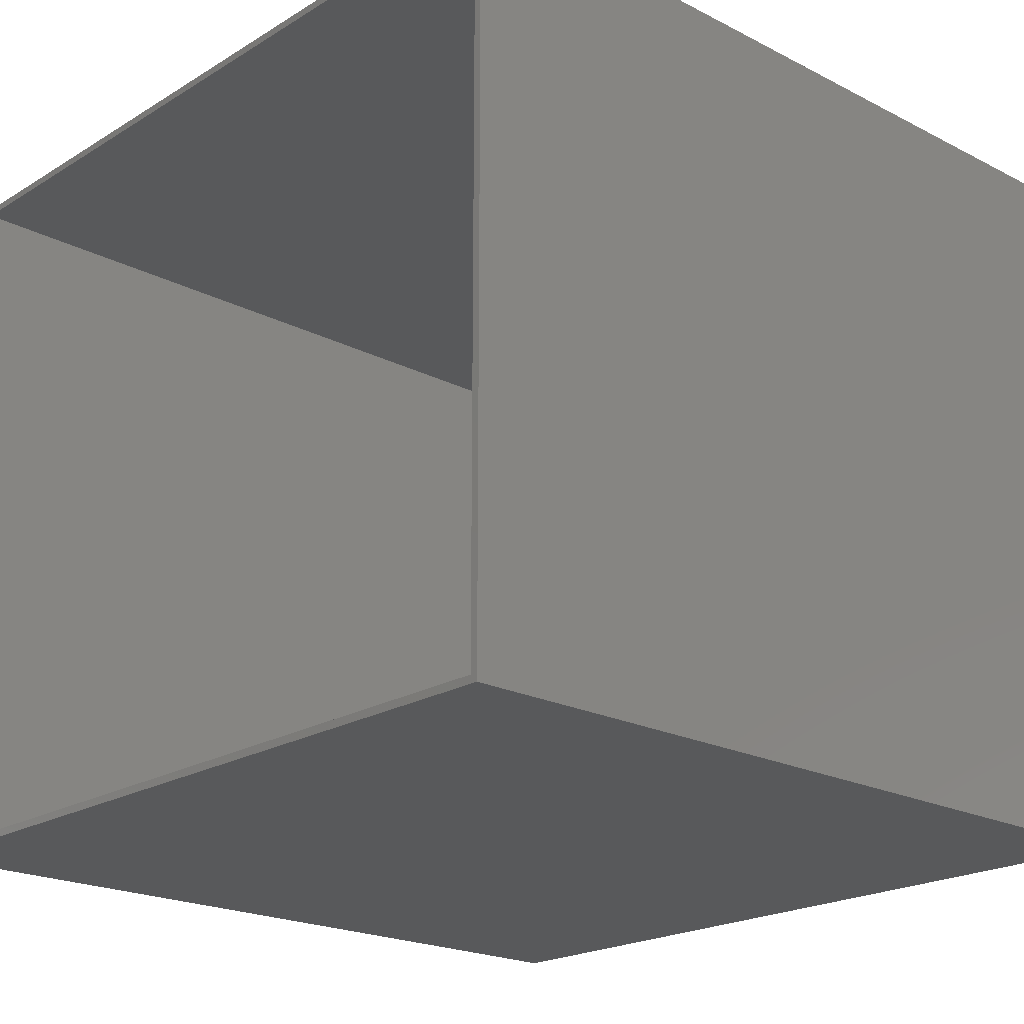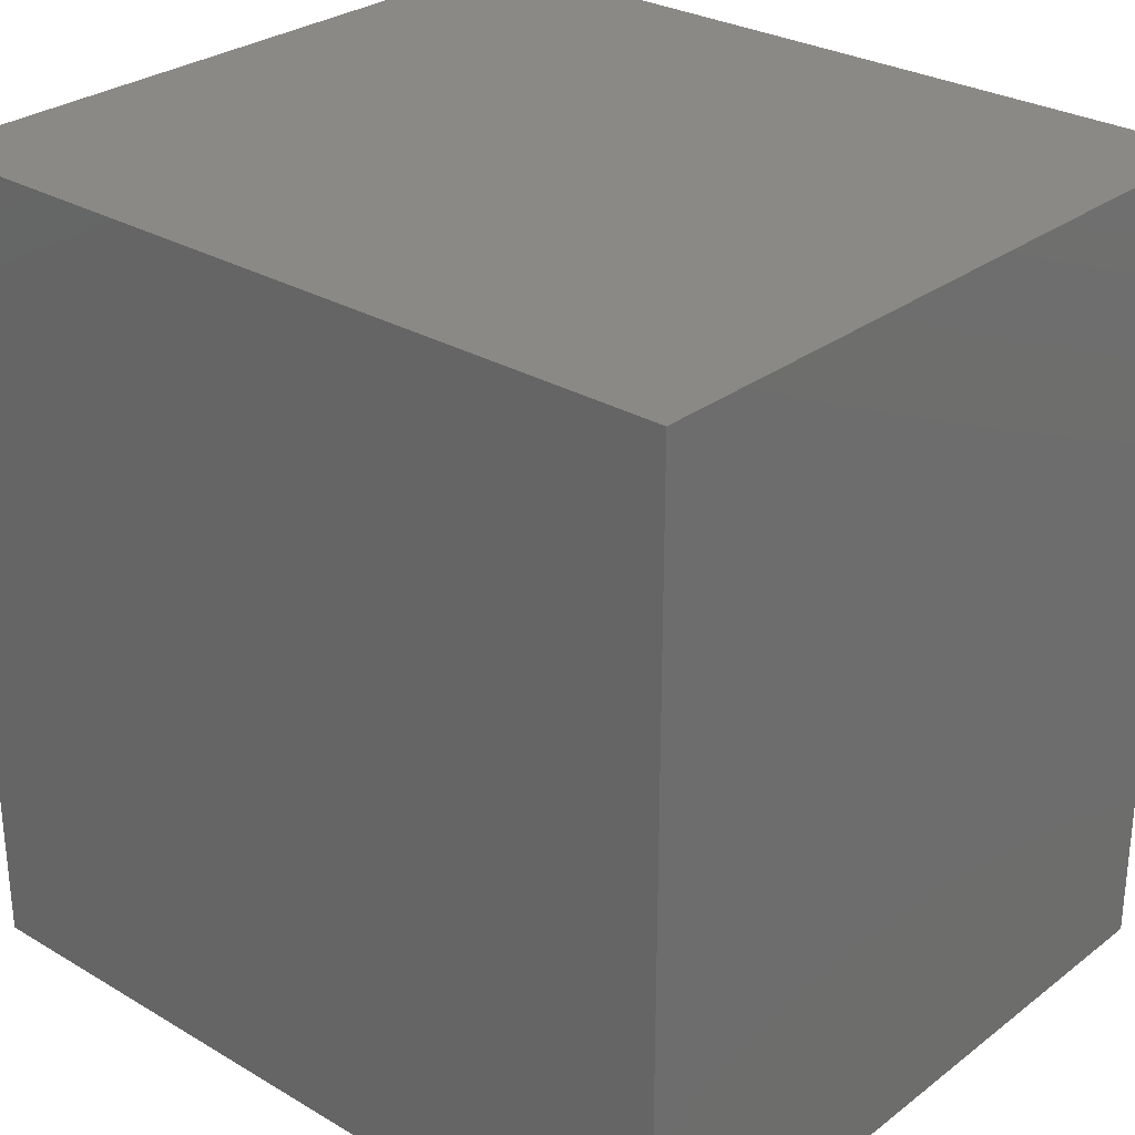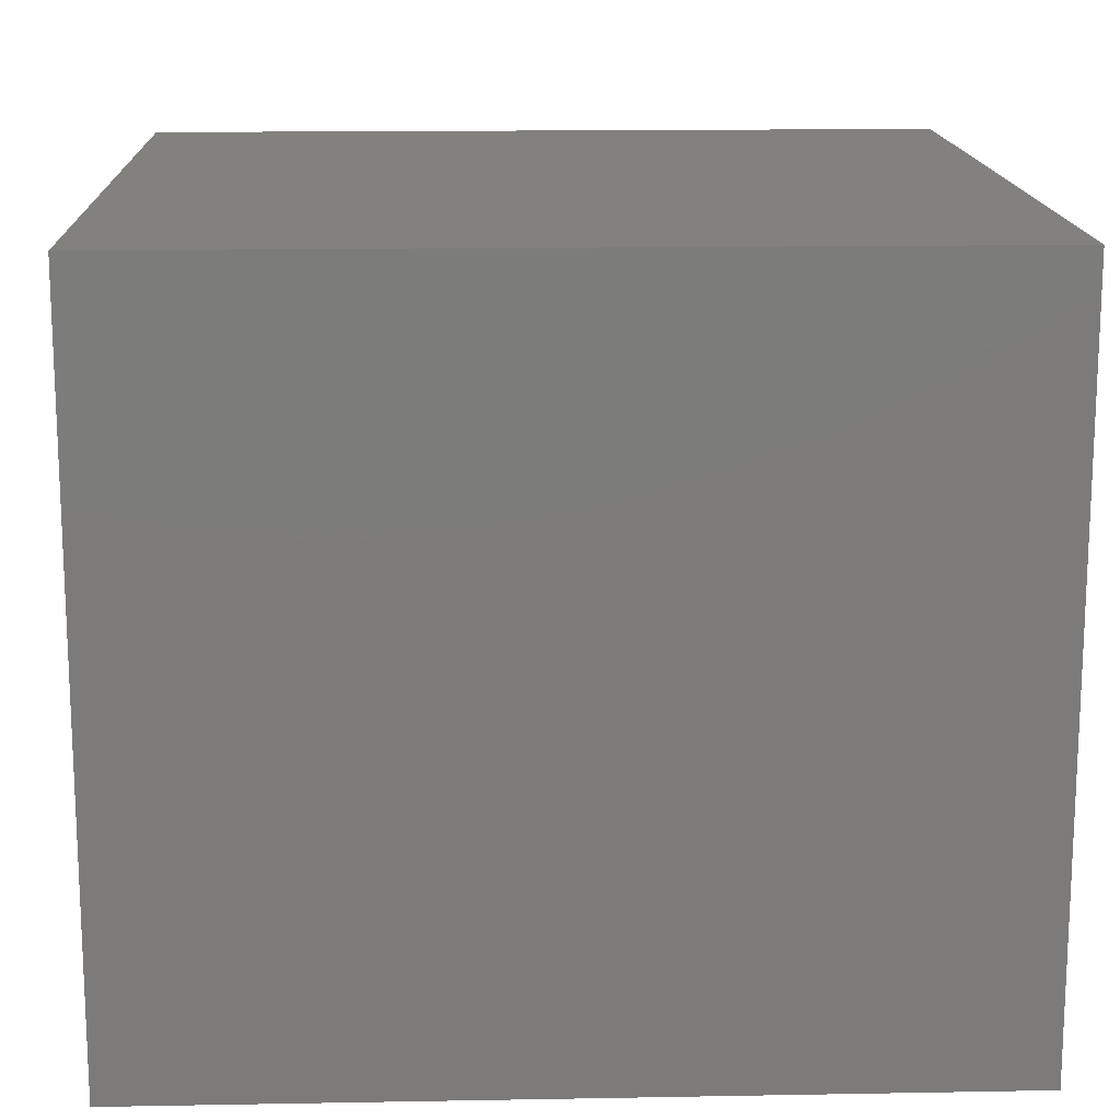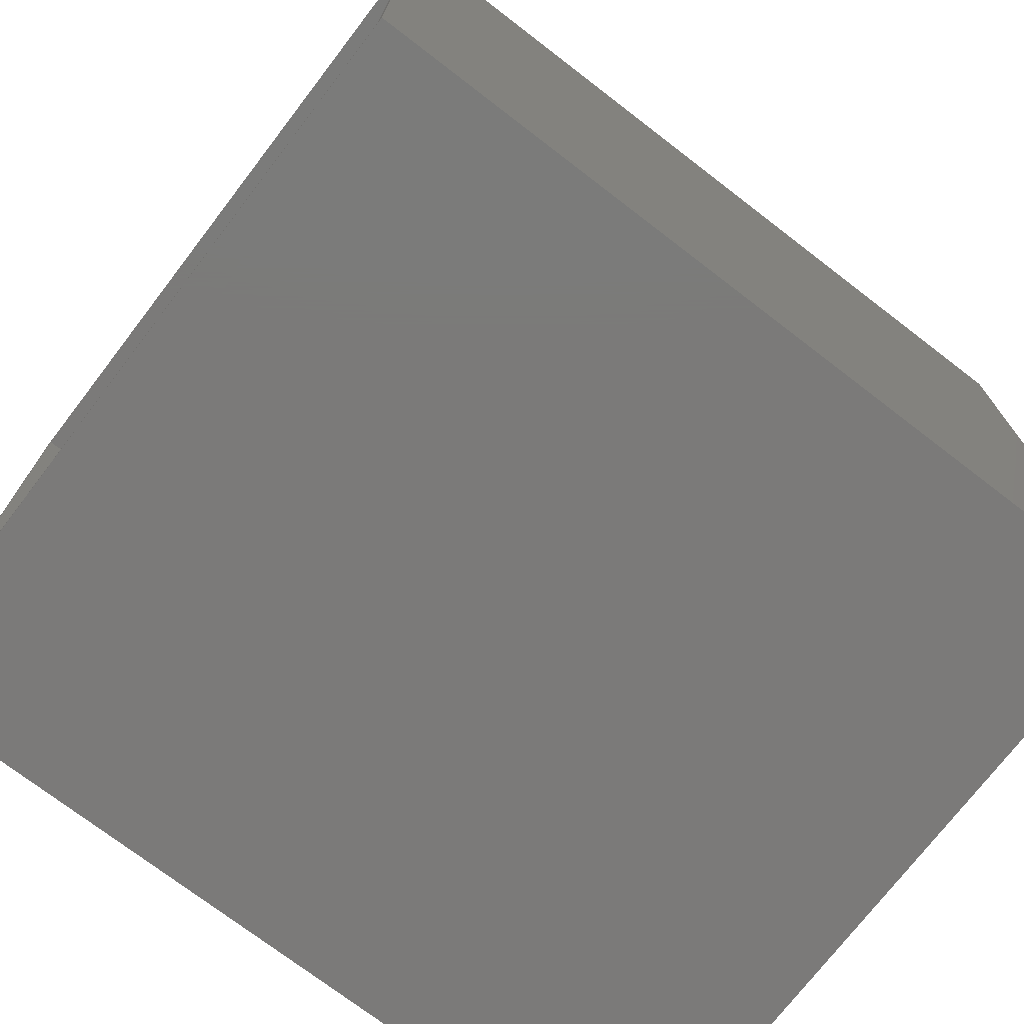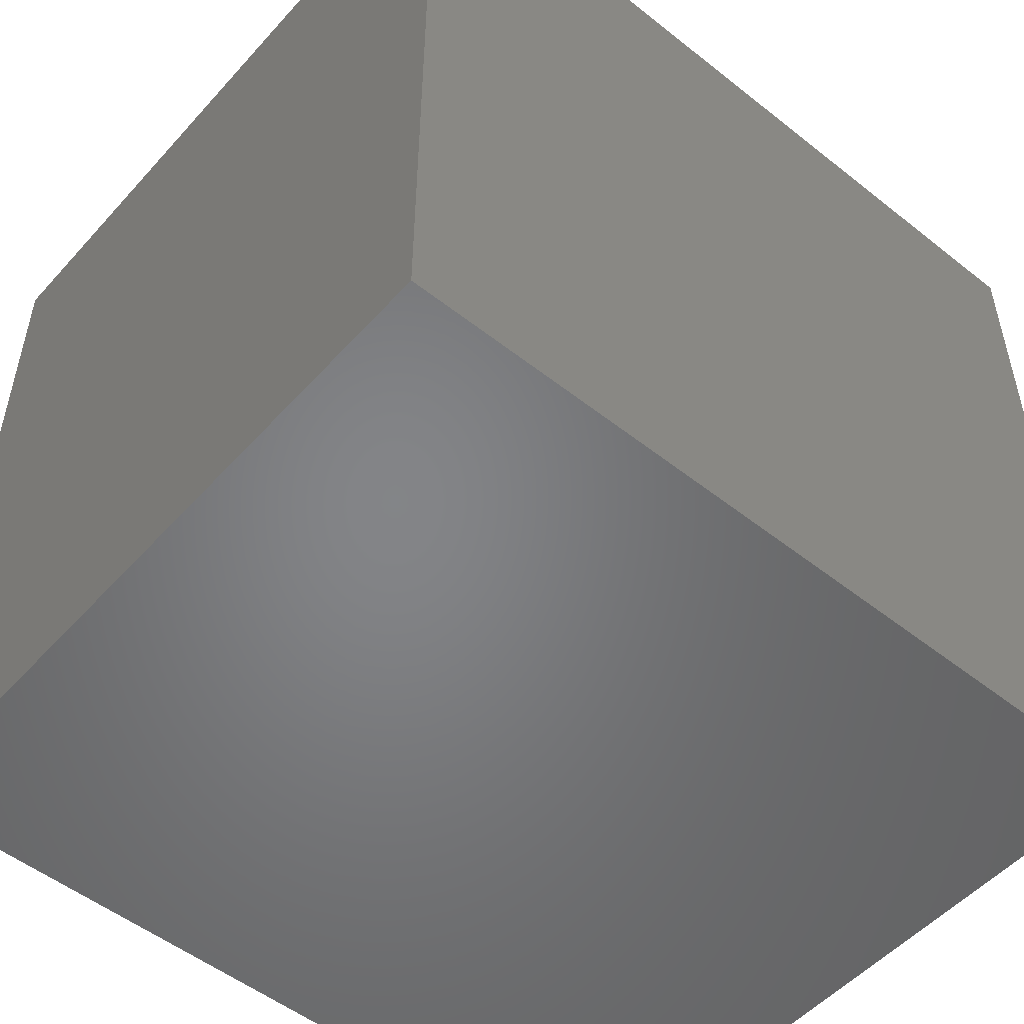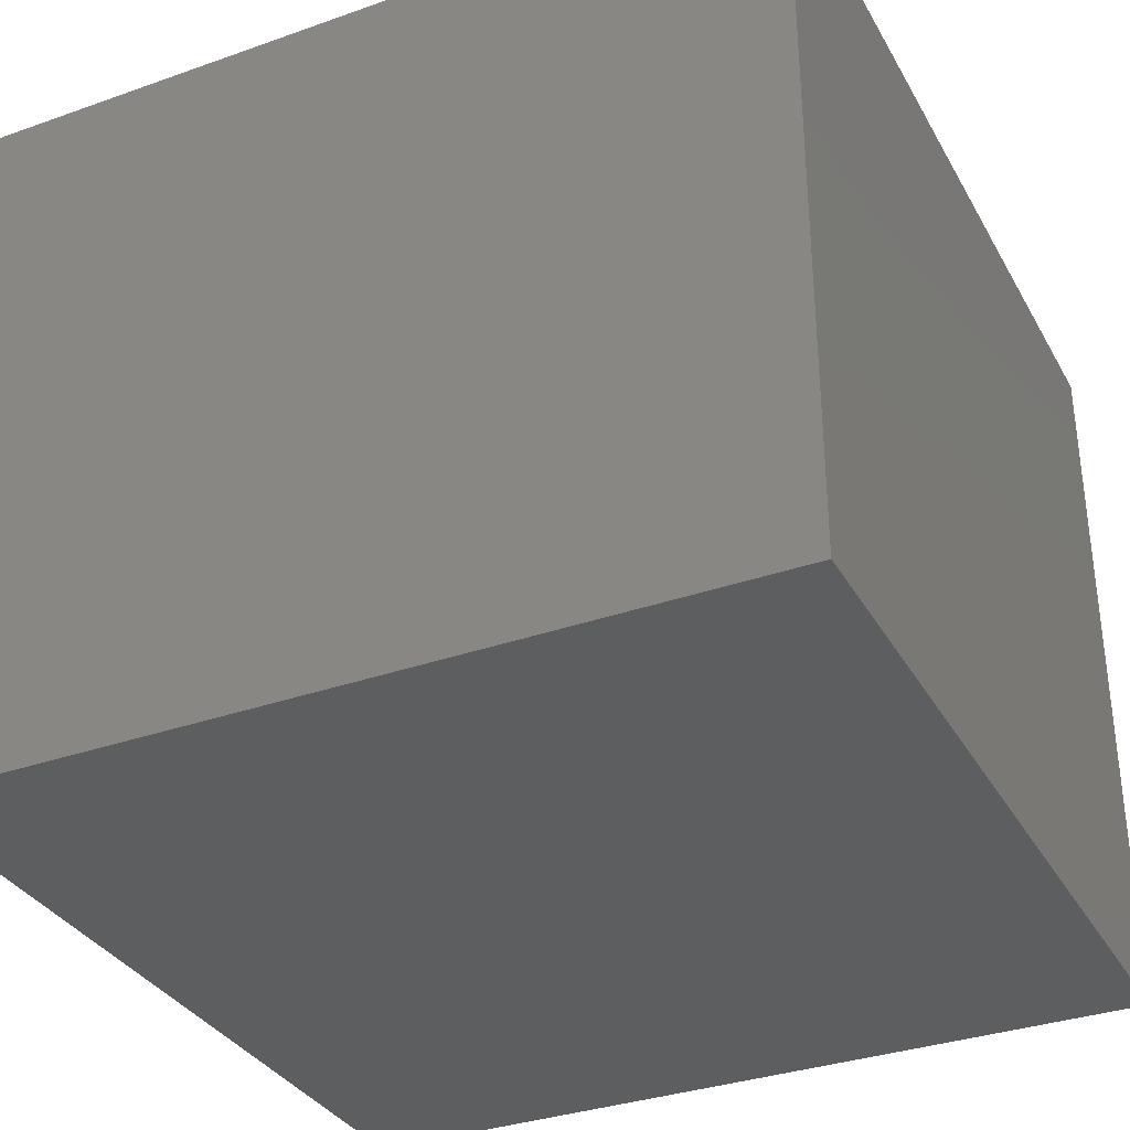
<metadata>
{"format":"stl","ext":"stl","renderer":"f3d","projection":"perspective","resolution":1024,"background":"white","views":[{"elev":-20.9,"azim":137.4,"up":"+Y"},{"elev":28.6,"azim":-138.5,"up":"+Z"},{"elev":15.2,"azim":-2.2,"up":"+Y"},{"elev":-73.7,"azim":142.5,"up":"+Z"},{"elev":-52.1,"azim":-40.5,"up":"+Z"},{"elev":-33.9,"azim":-64.4,"up":"+Y"}]}
</metadata>
<code>
# stl→obj: 16 verts, 28 faces
v 0.4219 -0.75 -0.4219
v 0.4219 -0.007812 -0.4141
v 0.4219 -0.7422 -0.4141
v 0.4219 4.727e-17 -0.4219
v 0.4219 -0.75 0.4207
v 0.4219 -0.7422 0.4129
v 0.4219 -0.007812 0.4129
v 0.4219 9.404e-17 0.4207
v -0.4219 -0.7422 0.4129
v -0.4219 -0.007812 0.4129
v -0.4219 -0.7422 -0.4141
v -0.4219 -0.007812 -0.4141
v -0.4297 1.849e-32 -0.4219
v -0.4297 4.677e-17 0.4207
v -0.4297 -0.75 -0.4219
v -0.4297 -0.75 0.4207
f 1 2 3
f 1 4 2
f 5 1 3
f 5 3 6
f 5 6 7
f 8 5 7
f 8 7 2
f 8 2 4
f 6 9 7
f 7 9 10
f 11 3 12
f 12 3 2
f 10 12 7
f 7 12 2
f 9 6 11
f 11 6 3
f 9 11 10
f 10 11 12
f 13 14 4
f 4 14 8
f 15 1 16
f 16 1 5
f 15 13 1
f 1 13 4
f 16 14 15
f 15 14 13
f 5 8 16
f 16 8 14

</code>
